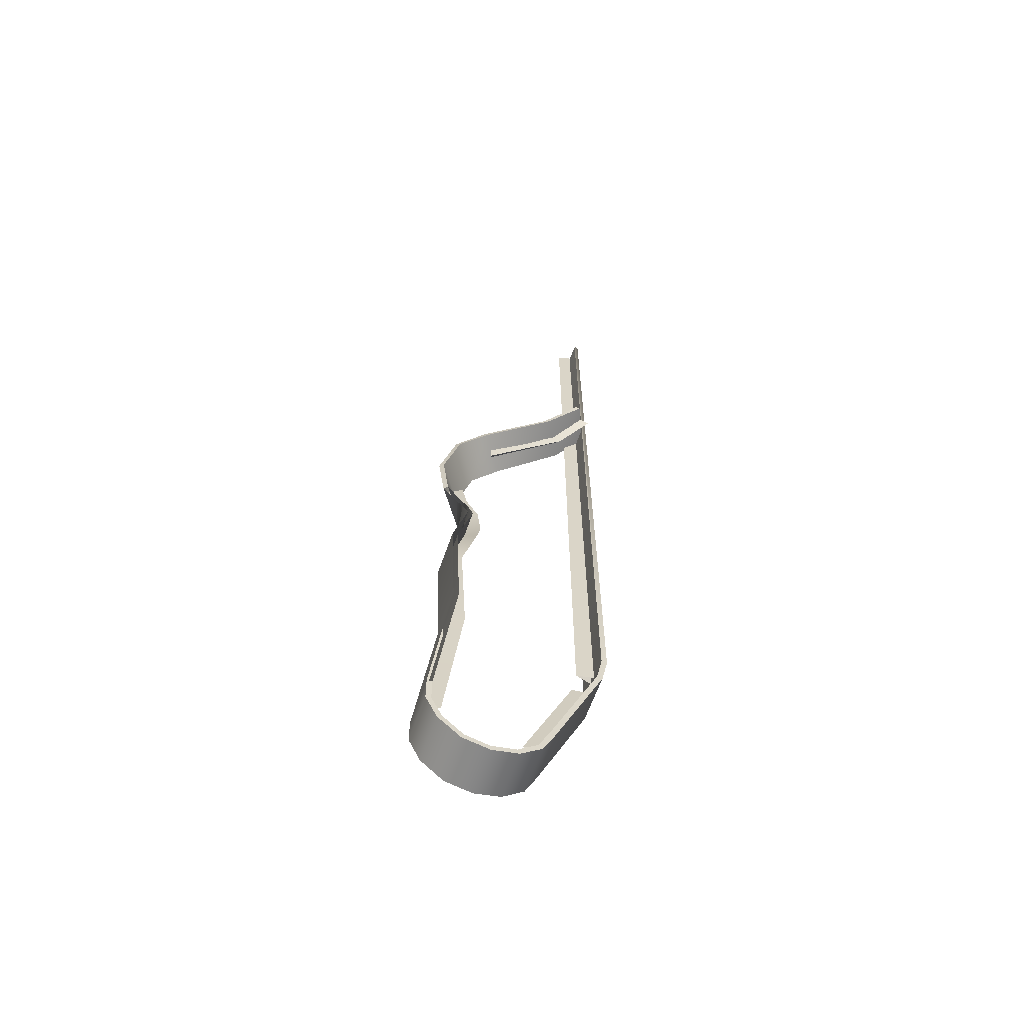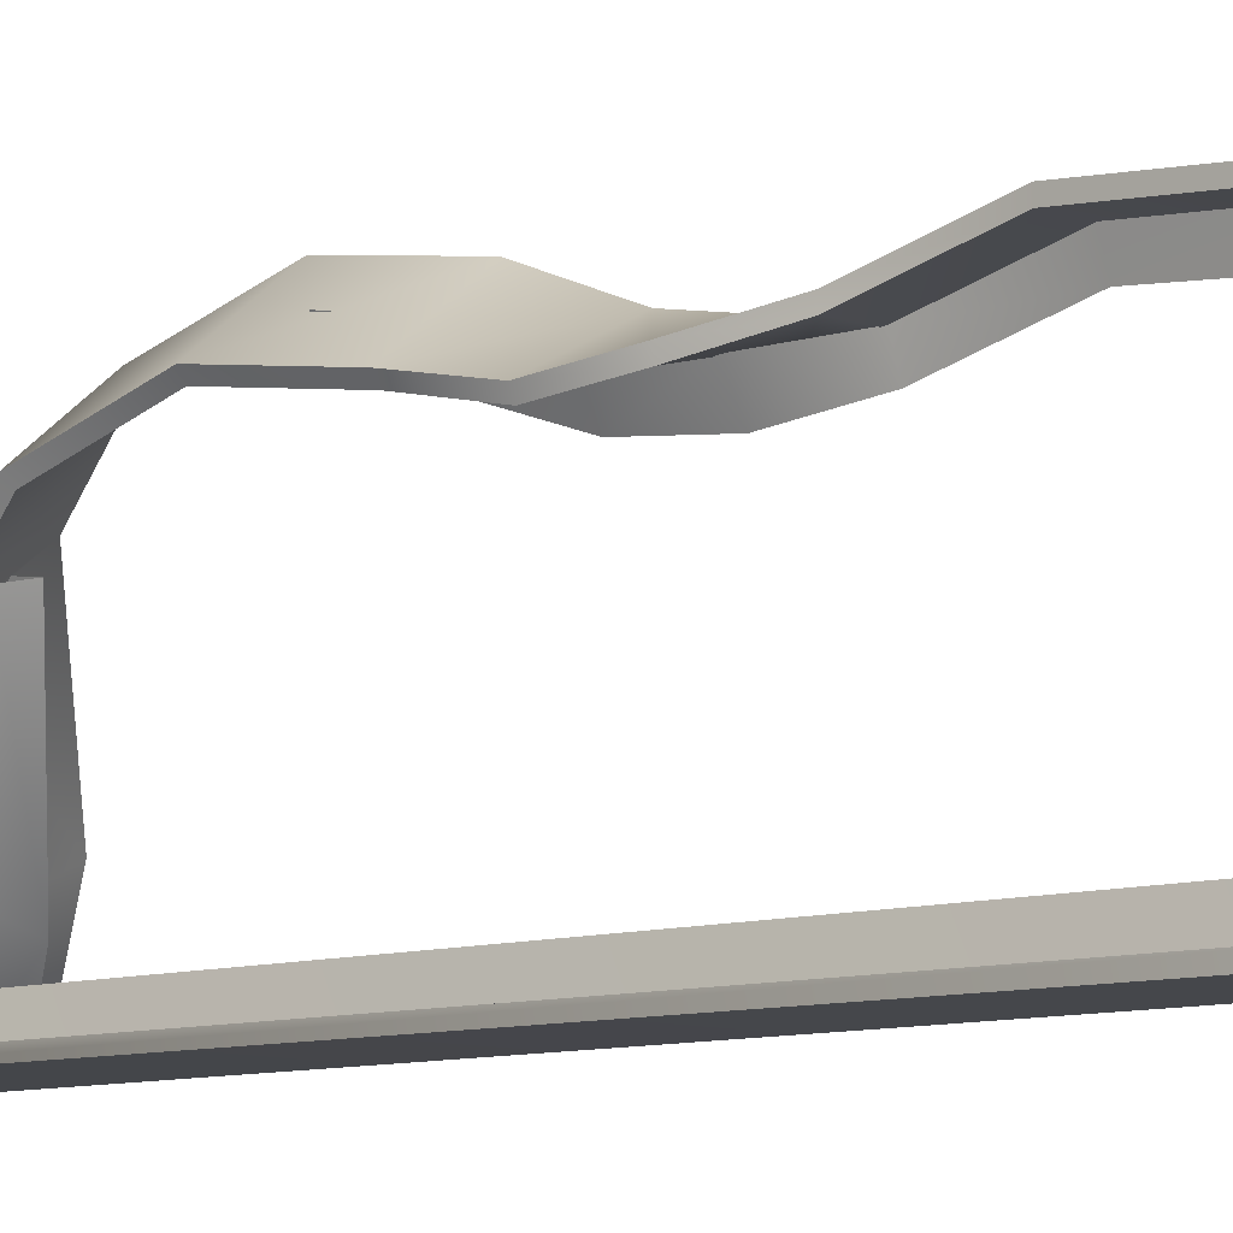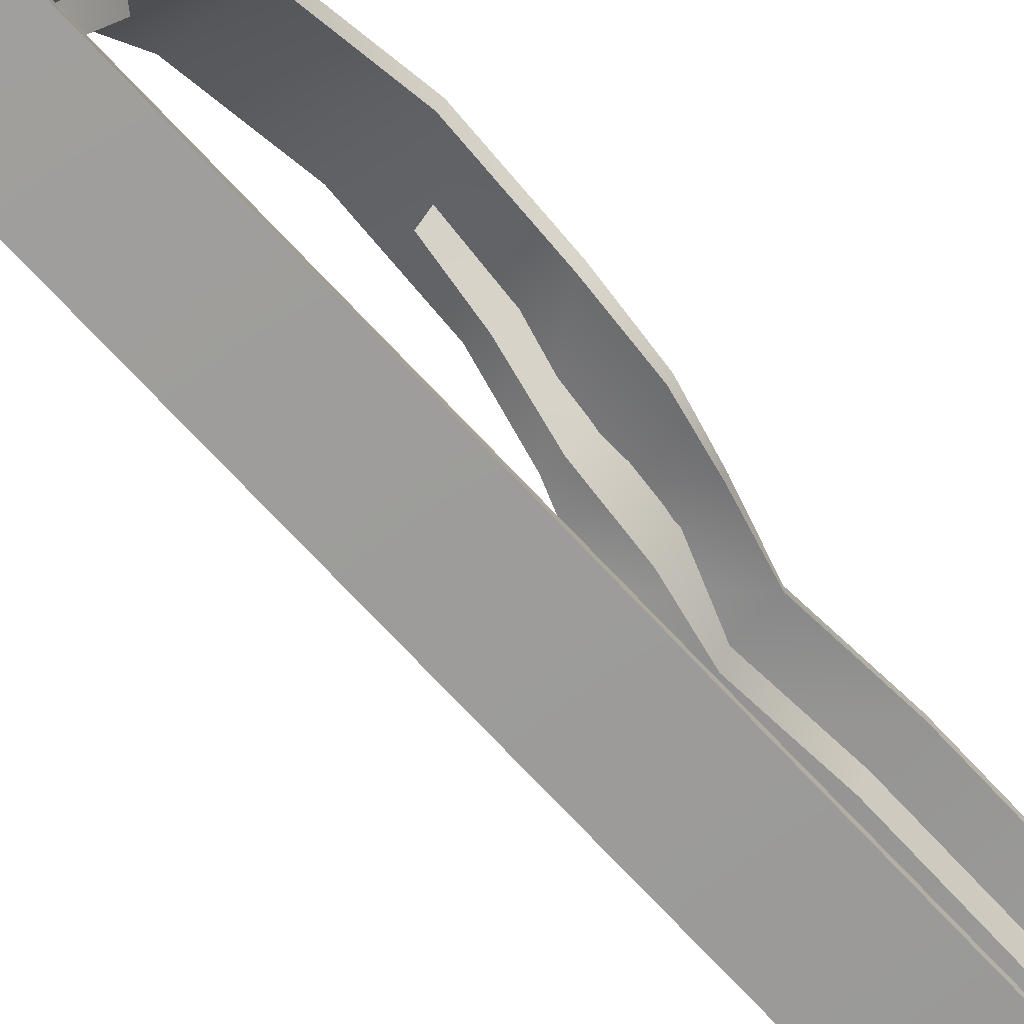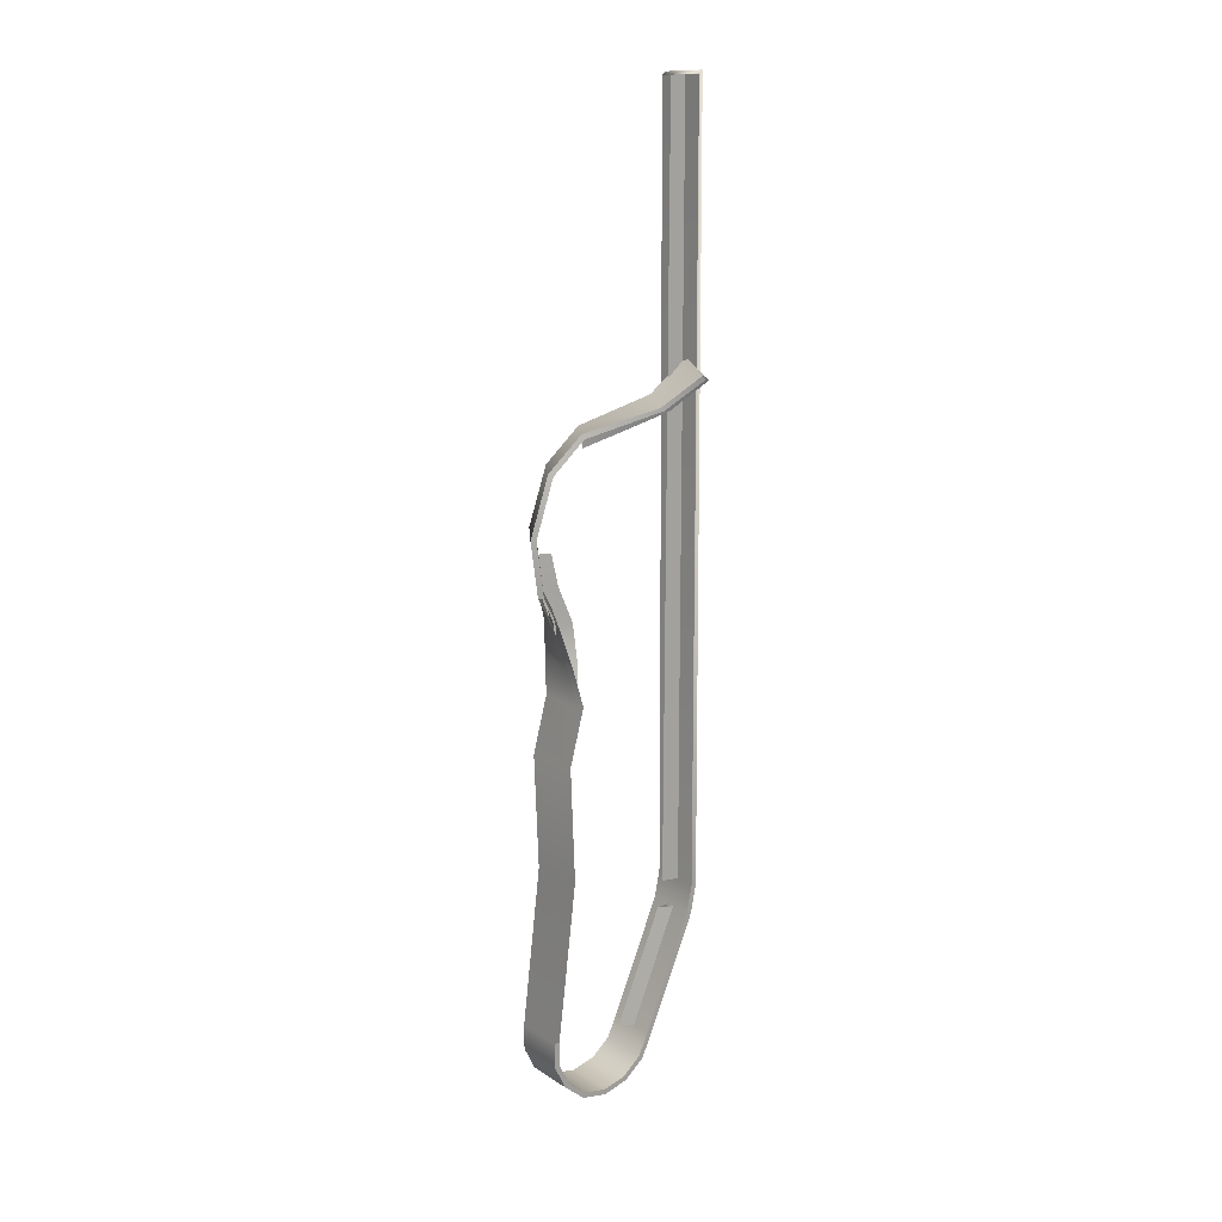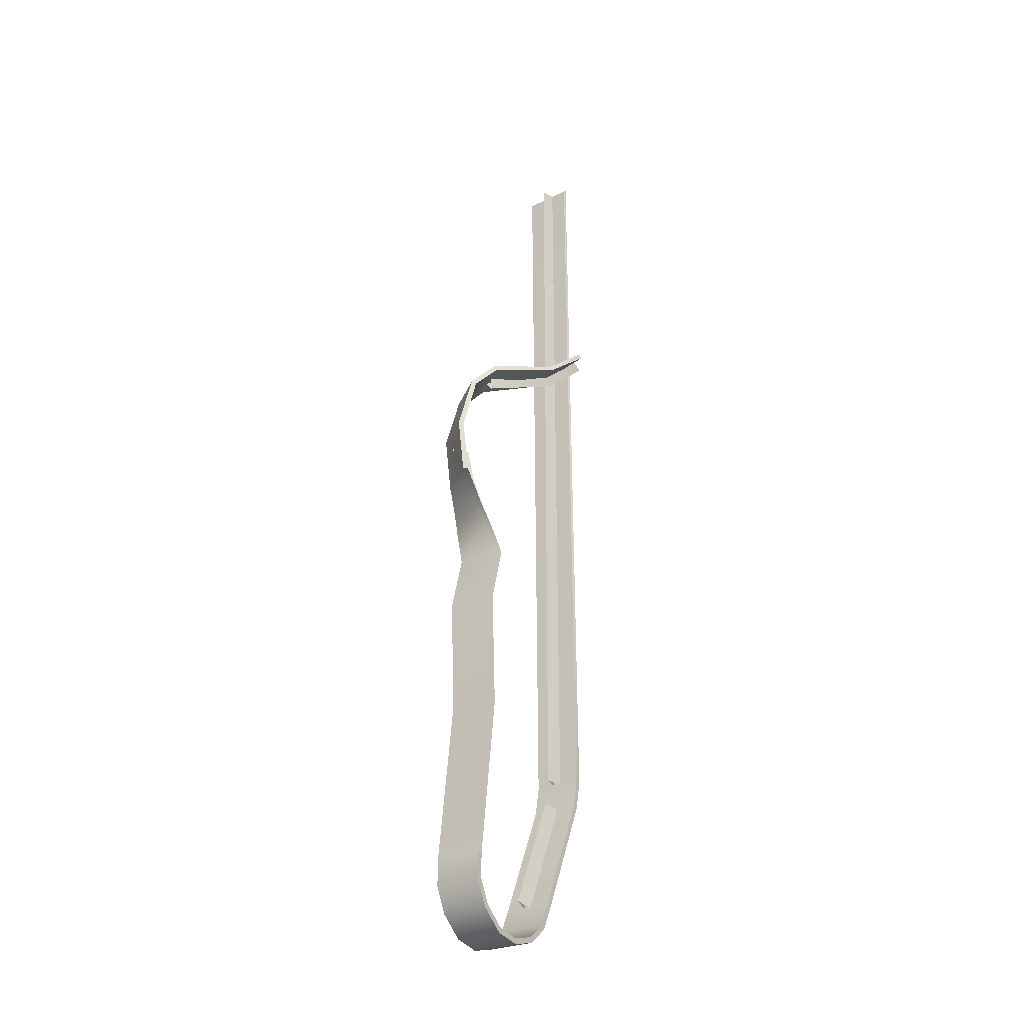
<metadata>
{"format":"obj","ext":"obj","renderer":"f3d","projection":"perspective","resolution":1024,"background":"white","views":[{"elev":-61.6,"azim":70.9,"up":"+Y"},{"elev":-7.5,"azim":-48.3,"up":"+Z"},{"elev":-71.9,"azim":-136.8,"up":"+Z"},{"elev":17.1,"azim":50.9,"up":"+Y"},{"elev":-27.0,"azim":36.0,"up":"+Y"}]}
</metadata>
<code>
v -0.8348 -2.405 0.9733
v -0.8348 -2.399 0.9439
v -0.8348 -2.262 0.9733
v -0.8348 -2.262 0.9437
v -0.8348 -2.262 0.9733
v -1.105 -2.262 0.9733
v -0.8348 -2.405 0.9733
v -1.105 -2.405 0.9733
v -1.105 -2.405 0.9733
v -1.105 -2.262 0.9733
v -1.105 -2.399 0.9439
v -1.105 -2.262 0.9437
v -0.8541 2.665 0.007497
v -0.8513 2.648 0.03131
v -0.8348 -1.624 0.03024
v -0.8348 -1.628 -0.0001395
v -1.12 2.65 0.01491
v -1.105 -1.628 -0.0001395
v -1.105 -1.624 0.03024
v -1.118 2.633 0.03869
v -0.8348 -1.79 0.03223
v -0.8348 -1.783 0.06181
v -0.8348 -1.79 0.03223
v -1.105 -1.79 0.03223
v -0.8348 -1.628 -0.0001395
v -1.105 -1.628 -0.0001395
v -1.105 -1.79 0.03223
v -1.105 -1.783 0.06181
v -0.8348 -2.414 0.3383
v -0.8348 -2.537 0.3978
v -0.8348 -2.424 0.3098
v -0.8348 -2.558 0.3738
v -0.8348 -2.558 0.3738
v -1.105 -2.558 0.3738
v -0.8348 -2.424 0.3098
v -1.105 -2.424 0.3098
v -1.105 -2.414 0.3383
v -1.105 -2.424 0.3098
v -1.105 -2.537 0.3978
v -1.105 -2.558 0.3738
v -0.8348 -2.622 0.5046
v -0.8348 -2.651 0.4928
v -0.8348 -2.651 0.4928
v -1.105 -2.651 0.4928
v -1.105 -2.622 0.5046
v -1.105 -2.651 0.4928
v -0.8348 -2.653 0.638
v -0.8348 -2.683 0.6364
v -0.8348 -2.683 0.6364
v -1.105 -2.683 0.6364
v -1.105 -2.683 0.6364
v -1.105 -2.653 0.638
v -0.8348 -2.651 0.7837
v -0.8348 -2.622 0.7714
v -0.8348 -2.651 0.7837
v -1.105 -2.651 0.7837
v -1.105 -2.651 0.7837
v -1.105 -2.622 0.7714
v -0.8348 -2.541 0.9087
v -0.8348 -2.522 0.8842
v -0.8348 -2.541 0.9087
v -1.105 -2.541 0.9087
v -1.105 -2.541 0.9087
v -1.105 -2.522 0.8842
v -1.105 -1.377 0.8627
v -0.8348 -1.377 0.8627
v -1.105 -1.377 0.8627
v -1.105 -1.377 0.833
v -1.221 -0.07113 0.724
v -1.17 -0.2417 0.7586
v -0.9762 -0.07113 0.8373
v -0.9069 -0.2417 0.8172
v -1.209 -0.07113 0.697
v -1.164 -0.2417 0.7296
v -1.221 -0.07113 0.724
v -1.17 -0.2417 0.7586
v -0.8348 -0.4314 0.8035
v -1.105 -0.4314 0.8035
v -0.8348 -0.7398 0.8878
v -1.105 -0.7398 0.8878
v -1.105 -0.7398 0.8878
v -1.105 -0.4314 0.8035
v -1.105 -0.7398 0.8581
v -1.105 -0.4314 0.7737
v -1.029 0.4269 0.9498
v -1.012 0.4269 0.9255
v -1.006 0.756 0.854
v -0.9904 0.7423 0.8331
v -1.029 0.4269 0.9498
v -1.006 0.756 0.854
v -1.249 0.4269 0.793
v -1.226 0.7436 0.6988
v -1.249 0.4269 0.793
v -1.226 0.7436 0.6988
v -1.231 0.4269 0.7687
v -1.21 0.7299 0.6779
v -0.9533 0.9137 0.6675
v -0.9631 0.9395 0.6776
v -0.9631 0.9395 0.6776
v -1.183 0.9271 0.5232
v -1.173 0.9013 0.5131
v -1.183 0.9271 0.5232
v -1.105 -2.262 0.9437
v -0.8348 -2.262 0.9437
v -1.105 -2.399 0.9439
v -0.8348 -2.399 0.9439
v -1.105 -1.783 0.06181
v -0.8348 -1.783 0.06181
v -1.105 -1.624 0.03024
v -0.8348 -1.624 0.03024
v -1.105 -2.537 0.3978
v -0.8348 -2.537 0.3978
v -1.105 -2.414 0.3383
v -0.8348 -2.414 0.3383
v -1.105 -2.622 0.5046
v -0.8348 -2.622 0.5046
v -1.105 -2.653 0.638
v -0.8348 -2.653 0.638
v -1.105 -2.622 0.7714
v -0.8348 -2.622 0.7714
v -1.105 -2.522 0.8842
v -0.8348 -2.522 0.8842
v -0.8348 -1.377 0.833
v -1.105 -1.377 0.833
v -0.9004 -0.2417 0.7881
v -1.164 -0.2417 0.7296
v -0.9637 -0.07113 0.8103
v -1.209 -0.07113 0.697
v -1.105 -0.4314 0.7737
v -0.8348 -0.4314 0.7737
v -1.105 -0.7398 0.8581
v -0.8348 -0.7398 0.8581
v -1.21 0.7299 0.6779
v -0.9904 0.7423 0.8331
v -1.231 0.4269 0.7687
v -1.012 0.4269 0.9255
v -0.9533 0.9137 0.6675
v -1.173 0.9013 0.5131
v -0.9495 -1.783 0.06181
v -0.9698 -1.767 0.1541
v -0.9495 -2.414 0.3383
v -0.9698 -2.39 0.428
v -0.9457 2.644 0.03796
v -0.9649 2.64 0.1144
v -0.9698 -1.619 0.124
v -0.9495 -1.624 0.03024
v -0.7619 1.161 0.01723
v -0.7679 1.196 0.06953
v -0.8789 1.002 0.1827
v -0.8851 1.046 0.2246
v -1.048 0.9066 0.608
v -1.051 0.843 0.6
v -0.9929 -1.377 0.833
v -0.9698 -1.377 0.7542
v -0.9698 -2.263 0.8567
v -0.9929 -2.262 0.9437
v -0.9698 -0.7391 0.7881
v -0.9929 -0.7398 0.8581
v -1.087 -0.04716 0.7676
v -1.035 -0.04738 0.6829
v -1.069 -0.2515 0.7535
v -1.018 -0.2521 0.6687
v -1.069 0.1418 0.746
v -1.12 0.1406 0.8299
v -1.089 0.3202 0.7743
v -1.14 0.3177 0.8583
v -0.9296 1.049 0.2142
v -0.8789 1.002 0.1827
v -1.09 0.8977 0.5925
v -1.051 0.843 0.6
v -0.8101 1.21 0.05195
v -0.7619 1.161 0.01723
v -0.9929 -1.624 0.03024
v -0.9698 -1.619 0.124
v -0.9649 2.64 0.1144
v -0.9882 2.639 0.03297
v -0.9929 -1.783 0.06181
v -0.9929 -2.414 0.3383
v -0.9698 -1.767 0.1541
v -0.9698 -2.39 0.428
v -0.7906 1.052 0.3141
v -1.023 1.07 0.1862
v -0.7906 1.052 0.3141
v -0.7805 1.037 0.2952
v -0.7805 1.037 0.2952
v -1.013 1.055 0.1673
v -1.023 1.07 0.1862
v -1.013 1.055 0.1673
v -0.6937 1.204 0.1262
v -0.938 1.254 0.01842
v -0.6937 1.204 0.1262
v -0.6881 1.185 0.1061
v -0.6881 1.185 0.1061
v -0.9324 1.235 -0.001505
v -0.938 1.254 0.01842
v -0.9324 1.235 -0.001505
v -1.018 0.1273 0.9149
v -1.238 0.1273 0.7581
v -1.221 0.1273 0.7338
v -1.001 0.1273 0.8907
v -1.221 0.1273 0.7338
v -1.238 0.1273 0.7581
v -0.9929 -0.4393 0.7759
v -0.9698 -0.4394 0.7059
v -1.001 0.1273 0.8907
v -1.018 0.1273 0.9149
v -1.12 2.65 0.01491
v -0.8541 2.665 0.007497
v -0.8513 2.648 0.03131
v -1.118 2.633 0.03869
v -0.938 1.254 0.01842
v -0.6937 1.204 0.1262
v -0.9324 1.235 -0.001505
v -0.6881 1.185 0.1061
v -0.8513 2.648 0.03131
v -0.8541 2.665 0.007497
v -1.118 2.633 0.03869
v -1.12 2.65 0.01491
g group_23_140627936634176
f 1 2 3
f 2 4 3
f 5 6 7
f 6 8 7
f 9 10 11
f 10 12 11
f 13 14 15
f 15 16 13
f 17 18 19
f 19 20 17
f 16 15 21
f 15 22 21
f 23 24 25
f 24 26 25
f 18 27 19
f 27 28 19
f 29 30 31
f 30 32 31
f 33 34 35
f 34 36 35
f 37 38 39
f 38 40 39
f 30 41 32
f 41 42 32
f 43 44 33
f 44 34 33
f 39 40 45
f 40 46 45
f 47 48 41
f 48 42 41
f 49 50 43
f 50 44 43
f 51 52 46
f 52 45 46
f 48 47 53
f 47 54 53
f 55 56 49
f 56 50 49
f 51 57 52
f 57 58 52
f 53 54 59
f 54 60 59
f 61 62 55
f 62 56 55
f 57 63 58
f 63 64 58
f 60 2 59
f 2 1 59
f 7 8 61
f 8 62 61
f 64 63 11
f 63 9 11
f 22 29 21
f 29 31 21
f 35 36 23
f 36 24 23
f 28 27 37
f 27 38 37
f 65 6 5
f 5 66 65
f 67 68 12
f 12 10 67
f 69 70 71
f 70 72 71
f 73 74 75
f 74 76 75
f 77 78 79
f 78 80 79
f 81 82 83
f 82 84 83
f 79 80 66
f 80 65 66
f 68 67 83
f 67 81 83
f 85 86 87
f 86 88 87
f 89 90 91
f 90 92 91
f 93 94 95
f 94 96 95
f 88 97 87
f 97 98 87
f 90 99 92
f 99 100 92
f 96 94 101
f 94 102 101
f 103 104 105
f 104 106 105
f 107 108 109
f 108 110 109
f 111 112 113
f 112 114 113
f 115 116 111
f 116 112 111
f 117 118 115
f 118 116 115
f 119 120 117
f 120 118 117
f 121 122 119
f 122 120 119
f 105 106 121
f 106 122 121
f 113 114 107
f 114 108 107
f 123 104 103
f 103 124 123
f 125 126 127
f 126 128 127
f 129 130 131
f 130 132 131
f 131 132 124
f 132 123 124
f 133 134 135
f 134 136 135
f 134 133 137
f 133 138 137
f 139 140 141
f 140 142 141
f 143 144 145
f 145 146 143
f 147 148 149
f 148 150 149
f 150 151 149
f 151 152 149
f 153 154 155
f 155 156 153
f 154 153 157
f 153 158 157
f 159 160 161
f 160 162 161
f 163 164 165
f 164 166 165
f 167 168 169
f 168 170 169
f 167 171 168
f 171 172 168
f 173 174 175
f 175 176 173
f 177 178 179
f 178 180 179
f 99 181 100
f 181 182 100
f 98 97 183
f 97 184 183
f 137 138 185
f 138 186 185
f 102 187 101
f 187 188 101
f 181 189 182
f 189 190 182
f 183 184 191
f 184 192 191
f 185 186 193
f 186 194 193
f 187 195 188
f 195 196 188
f 197 198 71
f 198 69 71
f 128 199 127
f 199 200 127
f 73 75 201
f 75 202 201
f 203 161 204
f 161 162 204
f 198 197 91
f 197 89 91
f 205 86 206
f 86 85 206
f 199 135 200
f 135 136 200
f 201 202 95
f 202 93 95
f 160 159 163
f 159 164 163
f 77 72 78
f 72 70 78
f 130 129 125
f 129 126 125
f 82 76 84
f 76 74 84
f 158 203 157
f 203 204 157
f 26 207 208
f 208 25 26
f 110 209 210
f 210 109 110
f 211 212 213
f 212 214 213
f 215 216 217
f 216 218 217

</code>
